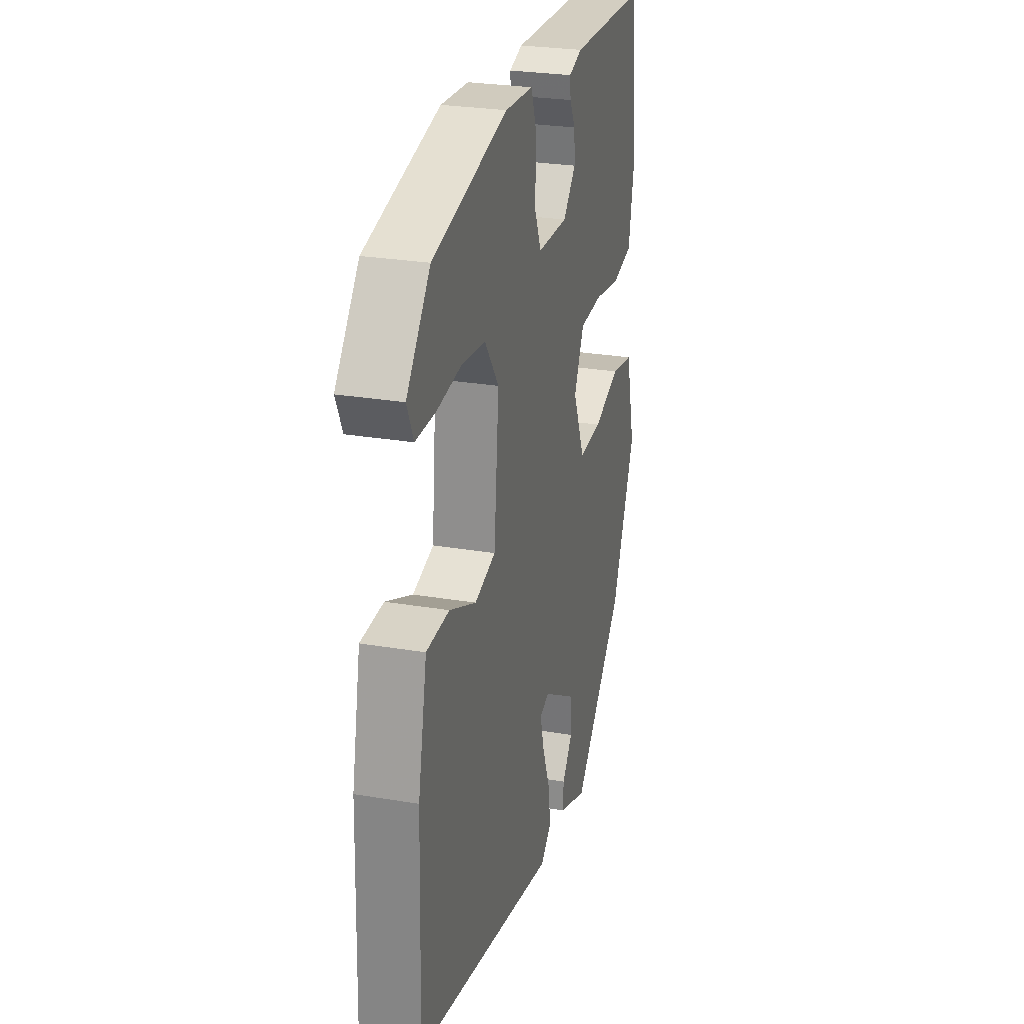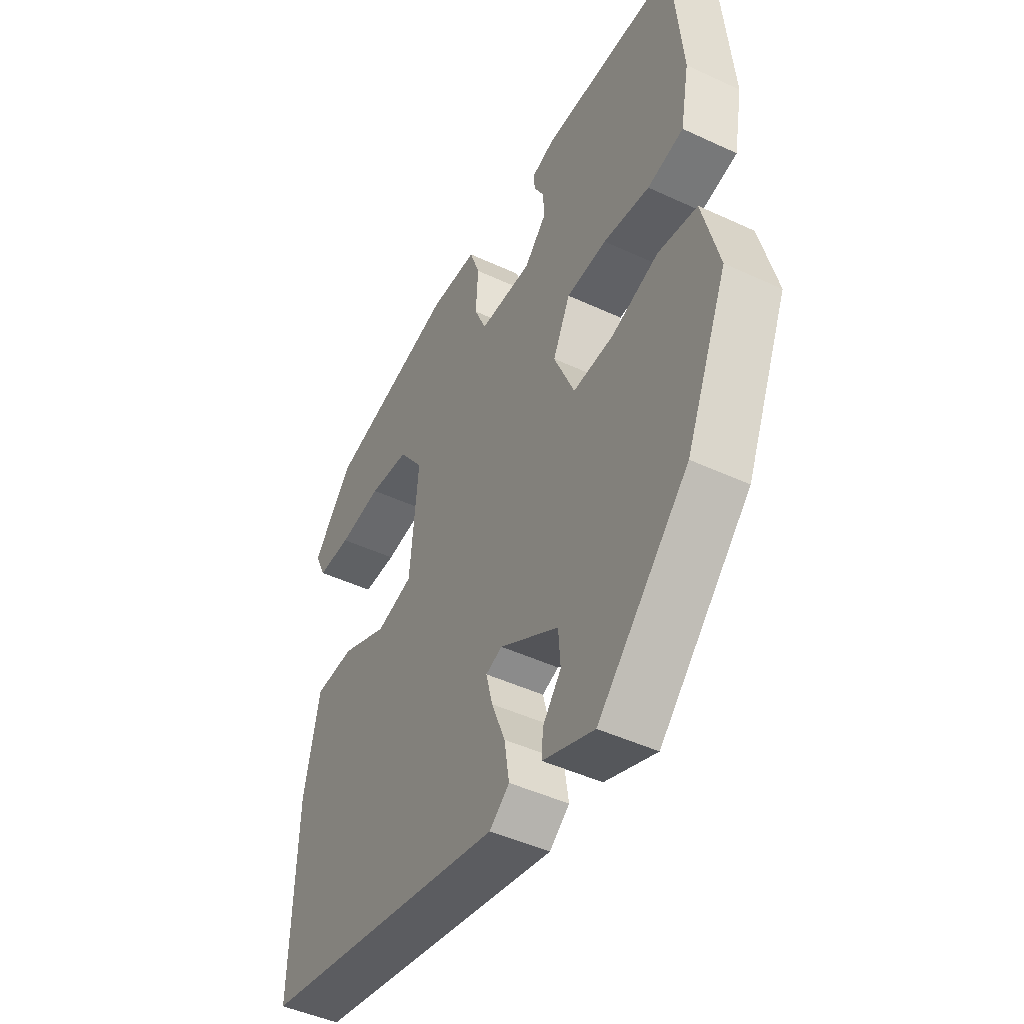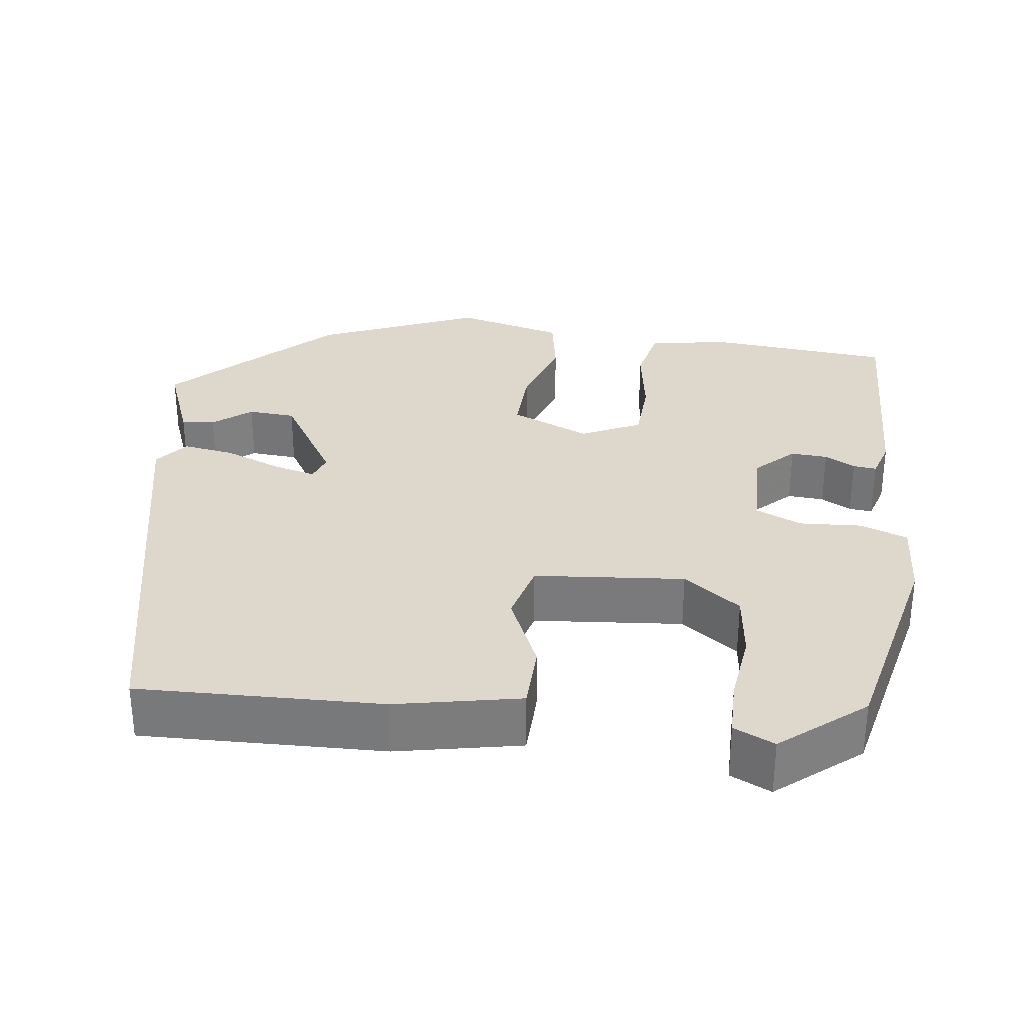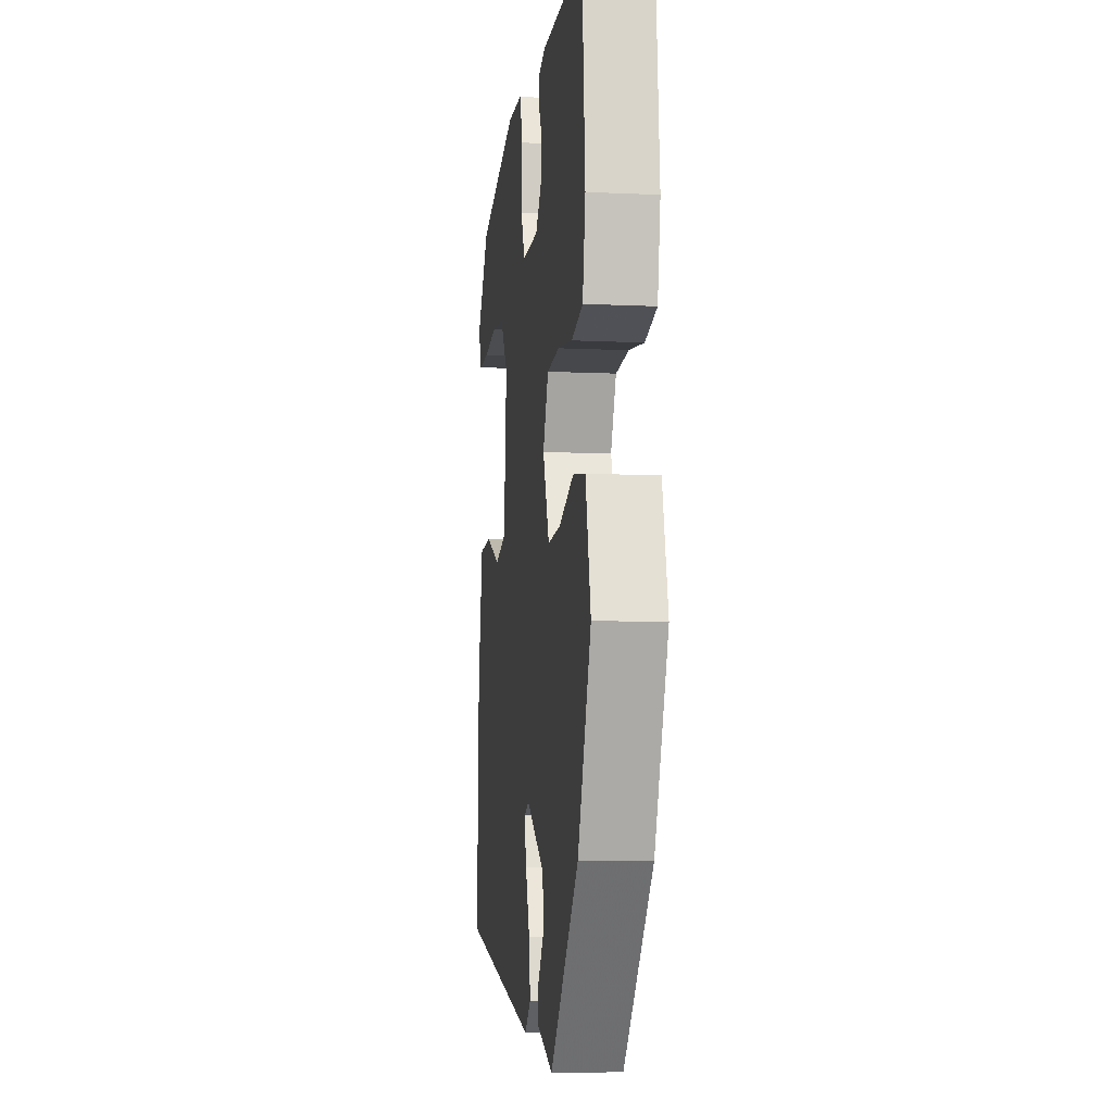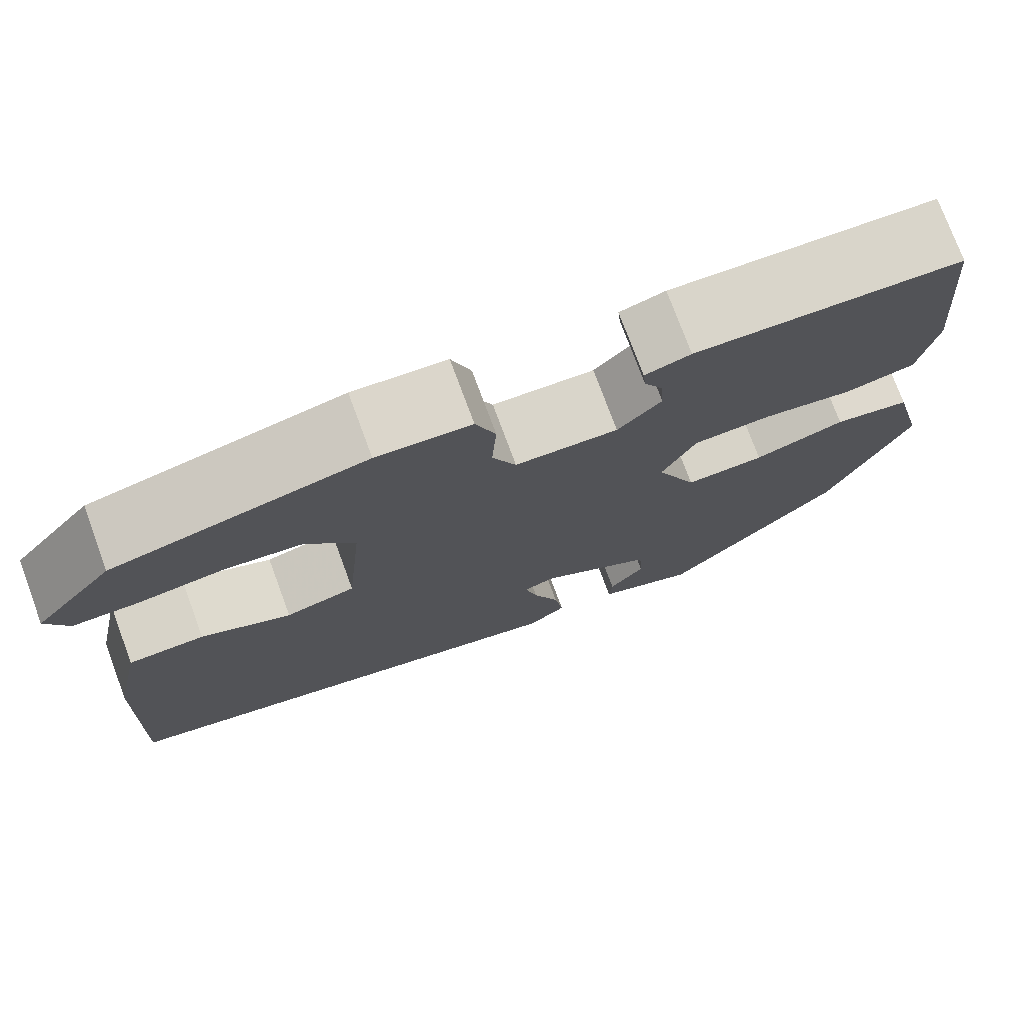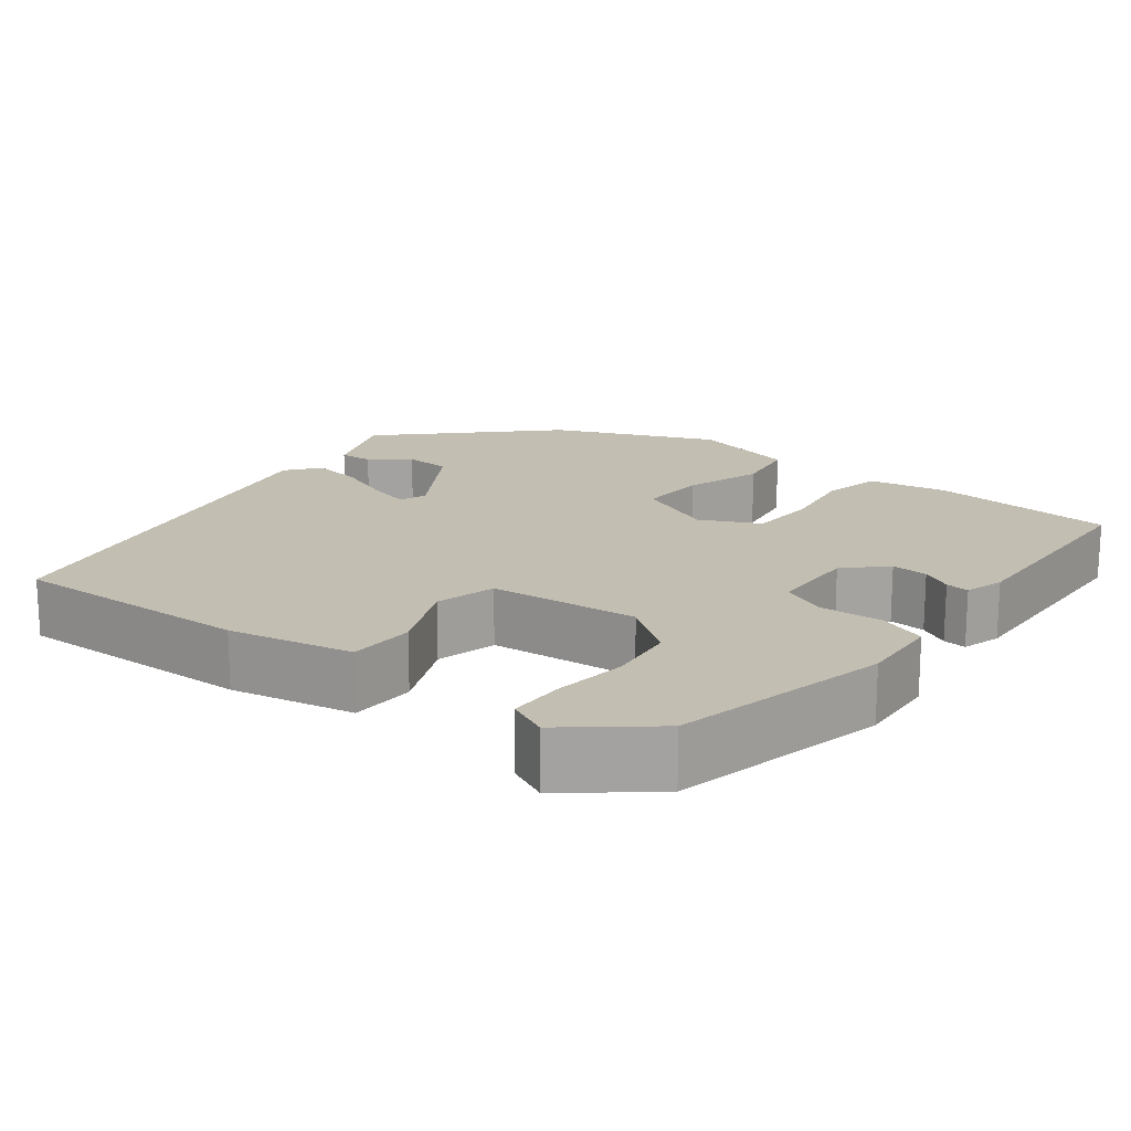
<metadata>
{"format":"obj","ext":"obj","renderer":"f3d","projection":"perspective","resolution":1024,"background":"white","views":[{"elev":27.0,"azim":-75.3,"up":"+Z"},{"elev":-46.6,"azim":62.1,"up":"+Z"},{"elev":31.5,"azim":-82.4,"up":"+Y"},{"elev":-9.0,"azim":82.8,"up":"+Z"},{"elev":75.5,"azim":-20.3,"up":"+Z"},{"elev":17.5,"azim":-52.0,"up":"+Y"}]}
</metadata>
<code>
v 0.454 0.07 -0.351
v 0.261 0.07 -0.546
v 0.152 0.07 -0.503
v 0.155 0.07 -0.46
v 0.194 0.07 -0.412
v 0.19 0.07 -0.351
v 0.064 0.07 -0.273
v 0.029 0.07 -0.285
v 0.043 0.07 -0.34
v 0.072 0.07 -0.413
v 0.082 0.07 -0.479
v 0.04 0.07 -0.512
v -0.492 0.07 -0.394
v -0.482 0.07 -0.083
v -0.449 0.07 0.076
v -0.364 0.07 0.078
v -0.264 0.07 0.033
v -0.186 0.07 0.053
v -0.168 0.07 0.245
v -0.221 0.07 0.318
v -0.308 0.07 0.329
v -0.401 0.07 0.318
v -0.474 0.07 0.319
v -0.498 0.07 0.371
v -0.411 0.07 0.476
v -0.133 0.07 0.538
v -0.029 0.07 0.531
v -0.007 0.07 0.47
v -0.012 0.07 0.39
v 0.014 0.07 0.331
v 0.127 0.07 0.327
v 0.175 0.07 0.376
v 0.172 0.07 0.423
v 0.151 0.07 0.462
v 0.148 0.07 0.492
v 0.198 0.07 0.507
v 0.49 0.07 0.496
v 0.511 0.07 0.258
v 0.492 0.07 0.157
v 0.415 0.07 0.141
v 0.316 0.07 0.157
v 0.23 0.07 0.153
v 0.193 0.07 0.077
v 0.237 0.07 -0.025
v 0.324 0.07 -0.022
v 0.424 0.07 0.01
v 0.508 0.07 -0.005
v 0.543 0.07 -0.144
v 0.454 0 -0.351
v 0.261 0 -0.546
v 0.152 0 -0.503
v 0.155 0 -0.46
v 0.194 0 -0.412
v 0.19 0 -0.351
v 0.064 0 -0.273
v 0.029 0 -0.285
v 0.043 0 -0.34
v 0.072 0 -0.413
v 0.082 0 -0.479
v 0.04 0 -0.512
v -0.492 0 -0.394
v -0.482 0 -0.083
v -0.449 0 0.076
v -0.364 0 0.078
v -0.264 0 0.033
v -0.186 0 0.053
v -0.168 0 0.245
v -0.221 0 0.318
v -0.308 0 0.329
v -0.401 0 0.318
v -0.474 0 0.319
v -0.498 0 0.371
v -0.411 0 0.476
v -0.133 0 0.538
v -0.029 0 0.531
v -0.007 0 0.47
v -0.012 0 0.39
v 0.014 0 0.331
v 0.127 0 0.327
v 0.175 0 0.376
v 0.172 0 0.423
v 0.151 0 0.462
v 0.148 0 0.492
v 0.198 0 0.507
v 0.49 0 0.496
v 0.511 0 0.258
v 0.492 0 0.157
v 0.415 0 0.141
v 0.316 0 0.157
v 0.23 0 0.153
v 0.193 0 0.077
v 0.237 0 -0.025
v 0.324 0 -0.022
v 0.424 0 0.01
v 0.508 0 -0.005
v 0.543 0 -0.144
f 48 1 2
f 47 48 2
f 46 47 2
f 45 46 2
f 44 45 2
f 43 44 2
f 39 40 41
f 38 39 41
f 37 38 41
f 36 37 41
f 35 36 41
f 34 35 41
f 33 34 41
f 32 33 41 42
f 31 32 42 43
f 27 28 29
f 26 27 29
f 25 26 29
f 24 25 29
f 23 24 29
f 22 23 29
f 21 22 29
f 20 21 29 30
f 30 31 43
f 20 30 43
f 19 20 43
f 15 16 17
f 14 15 17
f 13 14 17
f 12 13 17
f 11 12 17
f 10 11 17
f 9 10 17
f 8 9 17 18
f 18 19 43
f 8 18 43
f 7 8 43
f 2 3 4 5
f 2 5 6
f 43 2 6
f 6 7 43
f 50 49 96
f 50 96 95
f 50 95 94
f 50 94 93
f 50 93 92
f 50 92 91
f 89 88 87
f 89 87 86
f 89 86 85
f 89 85 84
f 89 84 83
f 89 83 82
f 89 82 81
f 90 89 81 80
f 91 90 80 79
f 77 76 75
f 77 75 74
f 77 74 73
f 77 73 72
f 77 72 71
f 77 71 70
f 77 70 69
f 78 77 69 68
f 91 79 78
f 91 78 68
f 91 68 67
f 65 64 63
f 65 63 62
f 65 62 61
f 65 61 60
f 65 60 59
f 65 59 58
f 65 58 57
f 66 65 57 56
f 91 67 66
f 91 66 56
f 91 56 55
f 53 52 51 50
f 54 53 50
f 54 50 91
f 91 55 54
f 1 49 50 2
f 2 50 51 3
f 3 51 52 4
f 4 52 53 5
f 5 53 54 6
f 6 54 55 7
f 7 55 56 8
f 8 56 57 9
f 9 57 58 10
f 10 58 59 11
f 11 59 60 12
f 12 60 61 13
f 13 61 62 14
f 14 62 63 15
f 15 63 64 16
f 16 64 65 17
f 17 65 66 18
f 18 66 67 19
f 19 67 68 20
f 20 68 69 21
f 21 69 70 22
f 22 70 71 23
f 23 71 72 24
f 24 72 73 25
f 25 73 74 26
f 26 74 75 27
f 27 75 76 28
f 28 76 77 29
f 29 77 78 30
f 30 78 79 31
f 31 79 80 32
f 32 80 81 33
f 33 81 82 34
f 34 82 83 35
f 35 83 84 36
f 36 84 85 37
f 37 85 86 38
f 38 86 87 39
f 39 87 88 40
f 40 88 89 41
f 41 89 90 42
f 42 90 91 43
f 43 91 92 44
f 44 92 93 45
f 45 93 94 46
f 46 94 95 47
f 47 95 96 48
f 48 96 49 1

</code>
